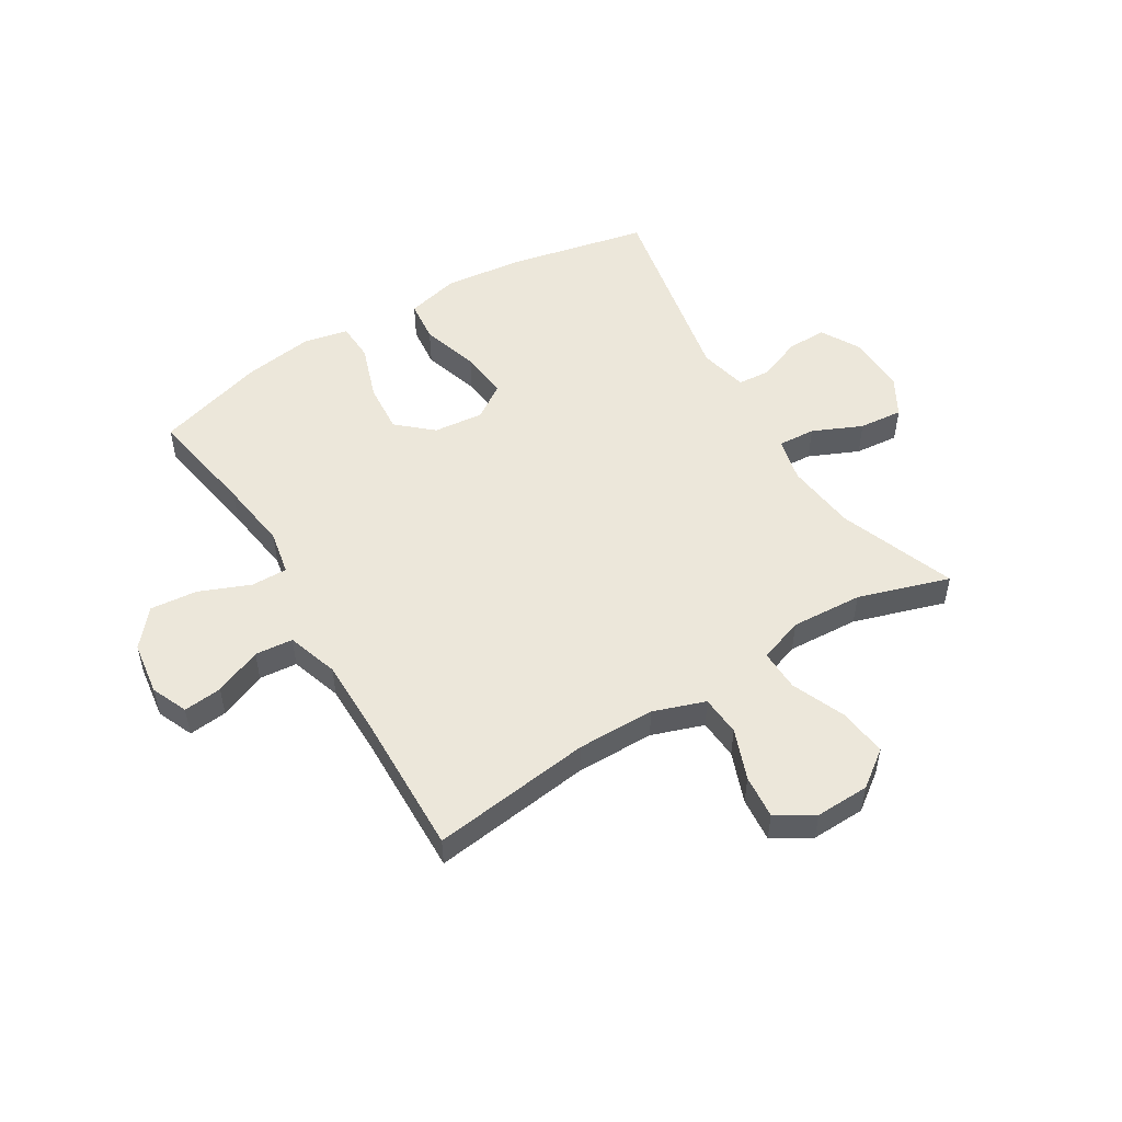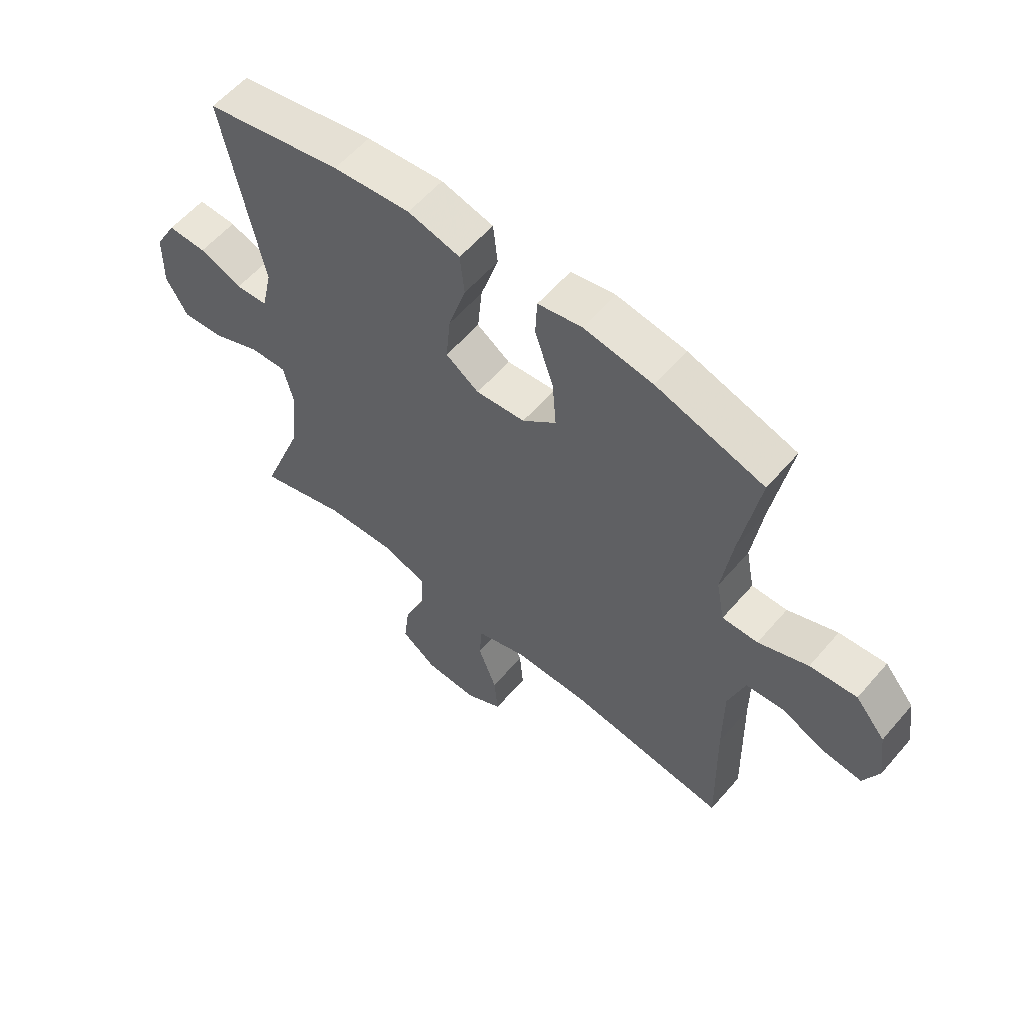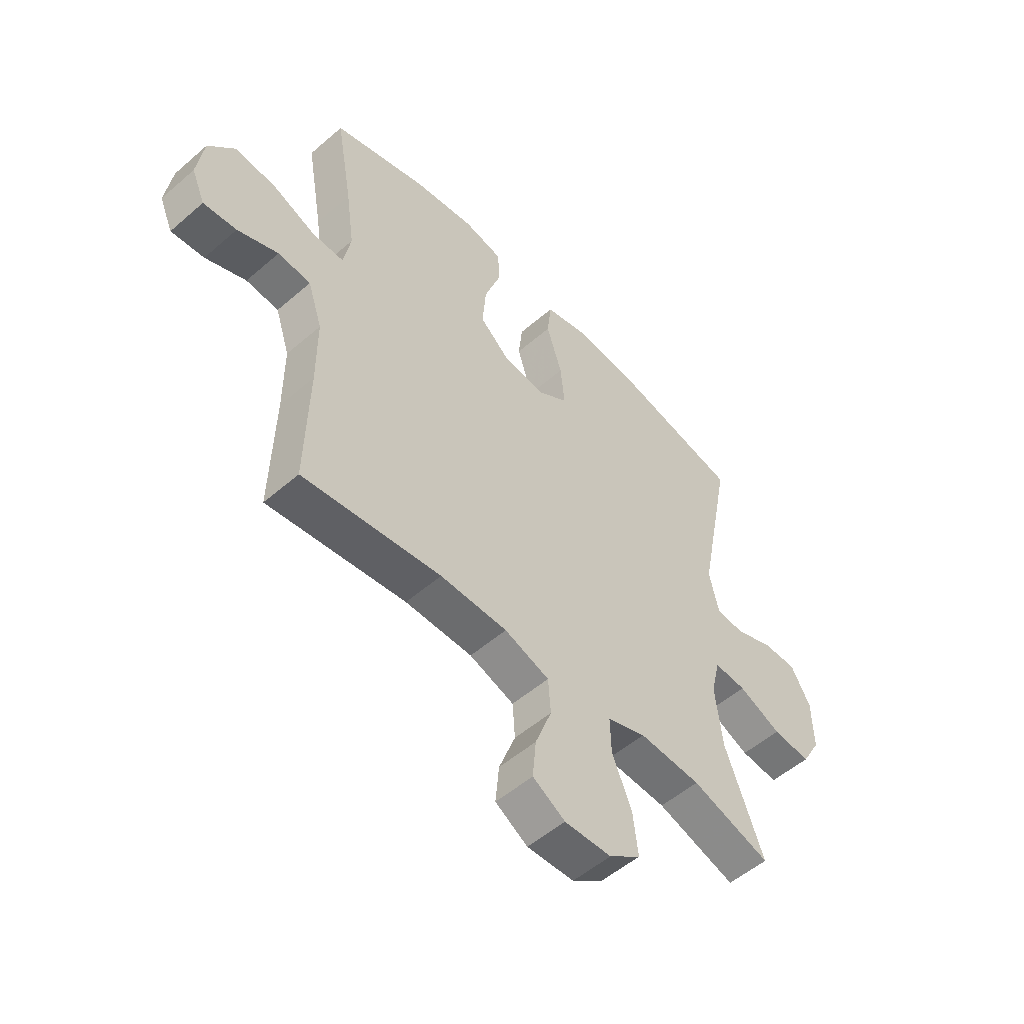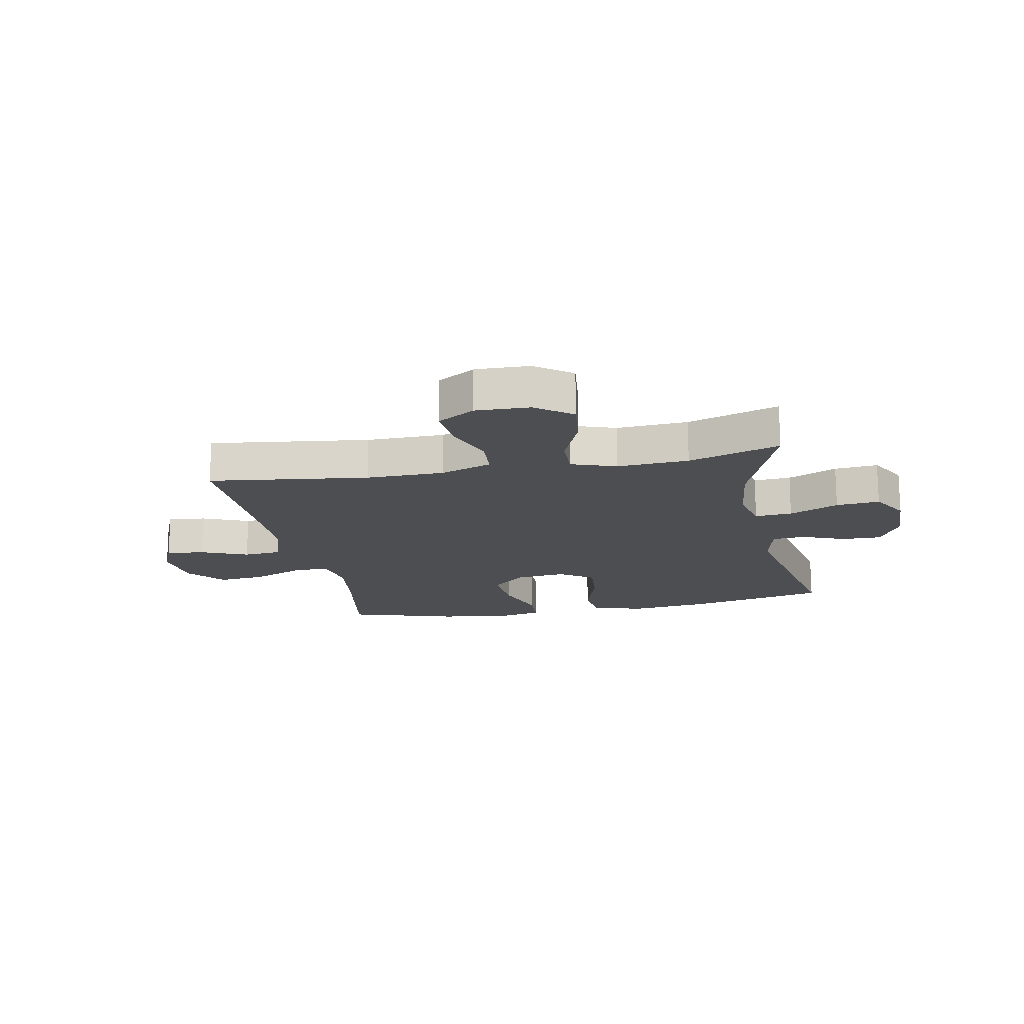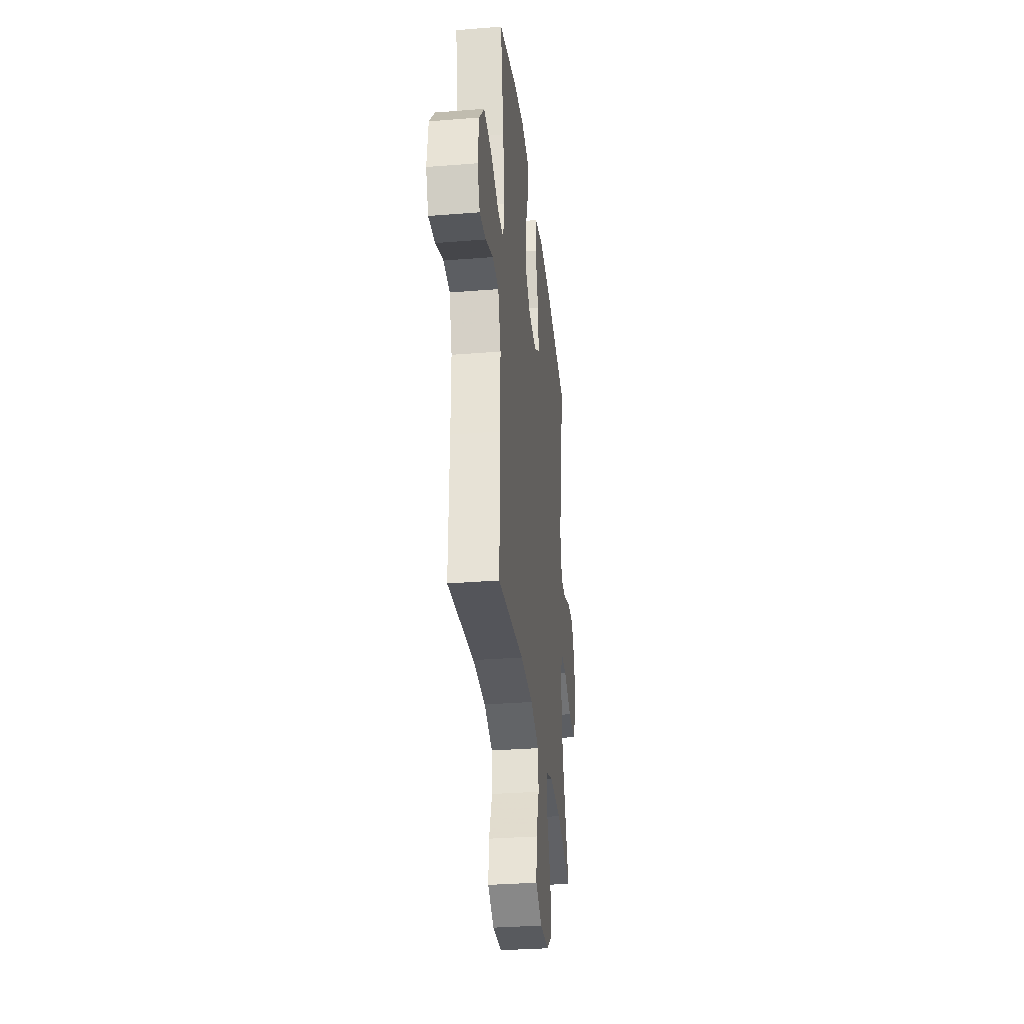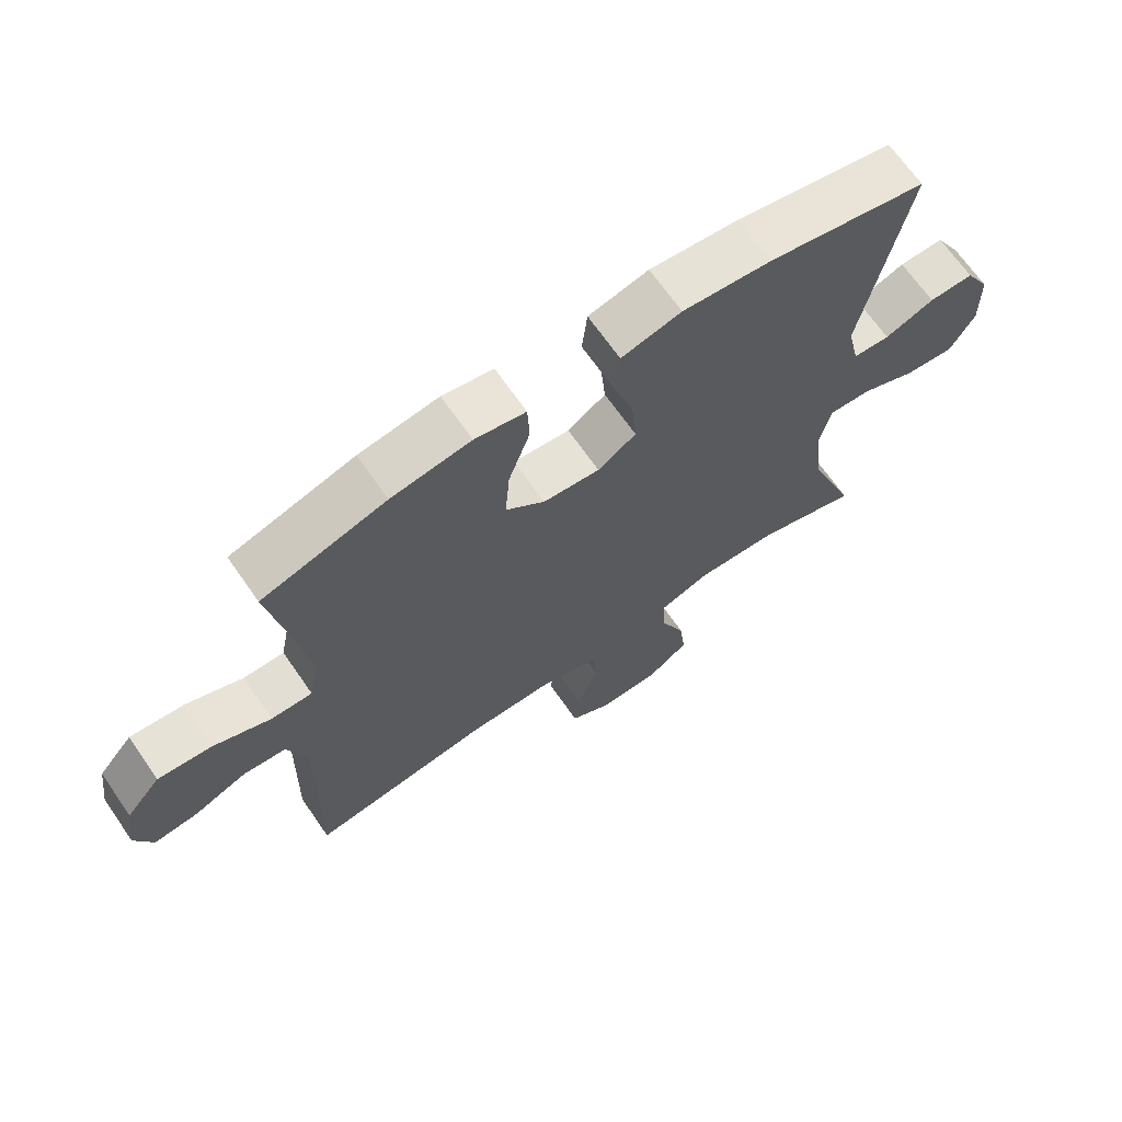
<metadata>
{"format":"obj","ext":"obj","renderer":"f3d","projection":"perspective","resolution":1024,"background":"white","views":[{"elev":51.9,"azim":148.7,"up":"+Y"},{"elev":58.6,"azim":40.4,"up":"+Z"},{"elev":-53.3,"azim":132.8,"up":"+Z"},{"elev":-16.8,"azim":-168.9,"up":"+Y"},{"elev":-32.4,"azim":96.4,"up":"+Z"},{"elev":68.0,"azim":145.2,"up":"+Z"}]}
</metadata>
<code>
v 0.5 0.07 0.5
v 0.467 0.07 0.309
v 0.45 0.07 0.187
v 0.465 0.07 0.109
v 0.528 0.07 0.11
v 0.616 0.07 0.146
v 0.699 0.07 0.154
v 0.752 0.07 0.091
v 0.765 0.07 -0.002
v 0.738 0.07 -0.065
v 0.671 0.07 -0.058
v 0.589 0.07 -0.024
v 0.523 0.07 -0.03
v 0.494 0.07 -0.119
v 0.494 0.07 -0.256
v 0.5 0.07 -0.5
v 0.222 0.07 -0.464
v 0.087 0.07 -0.465
v -0.003 0.07 -0.496
v -0.008 0.07 -0.566
v 0.025 0.07 -0.654
v 0.032 0.07 -0.73
v -0.033 0.07 -0.769
v -0.127 0.07 -0.766
v -0.19 0.07 -0.72
v -0.18 0.07 -0.636
v -0.141 0.07 -0.542
v -0.139 0.07 -0.47
v -0.217 0.07 -0.443
v -0.341 0.07 -0.45
v -0.5 0.07 -0.5
v -0.424 0.07 -0.298
v -0.41 0.07 -0.174
v -0.428 0.07 -0.097
v -0.493 0.07 -0.101
v -0.579 0.07 -0.139
v -0.655 0.07 -0.146
v -0.693 0.07 -0.079
v -0.691 0.07 0.022
v -0.652 0.07 0.092
v -0.583 0.07 0.091
v -0.507 0.07 0.061
v -0.45 0.07 0.065
v -0.431 0.07 0.15
v -0.5 0.07 0.5
v -0.257 0.07 0.552
v -0.12 0.07 0.567
v -0.028 0.07 0.544
v -0.02 0.07 0.47
v -0.051 0.07 0.37
v -0.059 0.07 0.285
v 0 0.07 0.245
v 0.087 0.07 0.254
v 0.147 0.07 0.307
v 0.14 0.07 0.395
v 0.107 0.07 0.491
v 0.11 0.07 0.559
v 0.188 0.07 0.575
v 0.31 0.07 0.557
v 0.5 0 0.5
v 0.467 0 0.309
v 0.45 0 0.187
v 0.465 0 0.109
v 0.528 0 0.11
v 0.616 0 0.146
v 0.699 0 0.154
v 0.752 0 0.091
v 0.765 0 -0.002
v 0.738 0 -0.065
v 0.671 0 -0.058
v 0.589 0 -0.024
v 0.523 0 -0.03
v 0.494 0 -0.119
v 0.494 0 -0.256
v 0.5 0 -0.5
v 0.222 0 -0.464
v 0.087 0 -0.465
v -0.003 0 -0.496
v -0.008 0 -0.566
v 0.025 0 -0.654
v 0.032 0 -0.73
v -0.033 0 -0.769
v -0.127 0 -0.766
v -0.19 0 -0.72
v -0.18 0 -0.636
v -0.141 0 -0.542
v -0.139 0 -0.47
v -0.217 0 -0.443
v -0.341 0 -0.45
v -0.5 0 -0.5
v -0.424 0 -0.298
v -0.41 0 -0.174
v -0.428 0 -0.097
v -0.493 0 -0.101
v -0.579 0 -0.139
v -0.655 0 -0.146
v -0.693 0 -0.079
v -0.691 0 0.022
v -0.652 0 0.092
v -0.583 0 0.091
v -0.507 0 0.061
v -0.45 0 0.065
v -0.431 0 0.15
v -0.5 0 0.5
v -0.257 0 0.552
v -0.12 0 0.567
v -0.028 0 0.544
v -0.02 0 0.47
v -0.051 0 0.37
v -0.059 0 0.285
v 0 0 0.245
v 0.087 0 0.254
v 0.147 0 0.307
v 0.14 0 0.395
v 0.107 0 0.491
v 0.11 0 0.559
v 0.188 0 0.575
v 0.31 0 0.557
f 59 1 2
f 58 59 2
f 57 58 2
f 56 57 2
f 55 56 2
f 54 55 2 3
f 53 54 3 4
f 52 53 4
f 48 49 50
f 47 48 50
f 46 47 50
f 45 46 50
f 44 45 50
f 43 44 50 51
f 40 41 42
f 39 40 42
f 38 39 42
f 37 38 42
f 36 37 42
f 35 36 42
f 34 35 42 43
f 43 51 52
f 34 43 52
f 33 34 52
f 30 31 32
f 33 52 4
f 32 33 4
f 30 32 4
f 29 30 4
f 25 26 27
f 24 25 27
f 23 24 27
f 22 23 27
f 21 22 27
f 20 21 27
f 19 20 27 28
f 15 16 17
f 14 15 17 18
f 29 4 5
f 28 29 5
f 19 28 5
f 18 19 5
f 14 18 5
f 13 14 5
f 7 8 9
f 6 7 9
f 5 6 9
f 13 5 9
f 12 13 9
f 9 10 11 12
f 61 60 118
f 61 118 117
f 61 117 116
f 61 116 115
f 61 115 114
f 62 61 114 113
f 63 62 113 112
f 63 112 111
f 109 108 107
f 109 107 106
f 109 106 105
f 109 105 104
f 109 104 103
f 110 109 103 102
f 101 100 99
f 101 99 98
f 101 98 97
f 101 97 96
f 101 96 95
f 101 95 94
f 102 101 94 93
f 111 110 102
f 111 102 93
f 111 93 92
f 91 90 89
f 63 111 92
f 63 92 91
f 63 91 89
f 63 89 88
f 86 85 84
f 86 84 83
f 86 83 82
f 86 82 81
f 86 81 80
f 86 80 79
f 87 86 79 78
f 76 75 74
f 77 76 74 73
f 64 63 88
f 64 88 87
f 64 87 78
f 64 78 77
f 64 77 73
f 64 73 72
f 68 67 66
f 68 66 65
f 68 65 64
f 68 64 72
f 68 72 71
f 71 70 69 68
f 1 60 61 2
f 2 61 62 3
f 3 62 63 4
f 4 63 64 5
f 5 64 65 6
f 6 65 66 7
f 7 66 67 8
f 8 67 68 9
f 9 68 69 10
f 10 69 70 11
f 11 70 71 12
f 12 71 72 13
f 13 72 73 14
f 14 73 74 15
f 15 74 75 16
f 16 75 76 17
f 17 76 77 18
f 18 77 78 19
f 19 78 79 20
f 20 79 80 21
f 21 80 81 22
f 22 81 82 23
f 23 82 83 24
f 24 83 84 25
f 25 84 85 26
f 26 85 86 27
f 27 86 87 28
f 28 87 88 29
f 29 88 89 30
f 30 89 90 31
f 31 90 91 32
f 32 91 92 33
f 33 92 93 34
f 34 93 94 35
f 35 94 95 36
f 36 95 96 37
f 37 96 97 38
f 38 97 98 39
f 39 98 99 40
f 40 99 100 41
f 41 100 101 42
f 42 101 102 43
f 43 102 103 44
f 44 103 104 45
f 45 104 105 46
f 46 105 106 47
f 47 106 107 48
f 48 107 108 49
f 49 108 109 50
f 50 109 110 51
f 51 110 111 52
f 52 111 112 53
f 53 112 113 54
f 54 113 114 55
f 55 114 115 56
f 56 115 116 57
f 57 116 117 58
f 58 117 118 59
f 59 118 60 1

</code>
